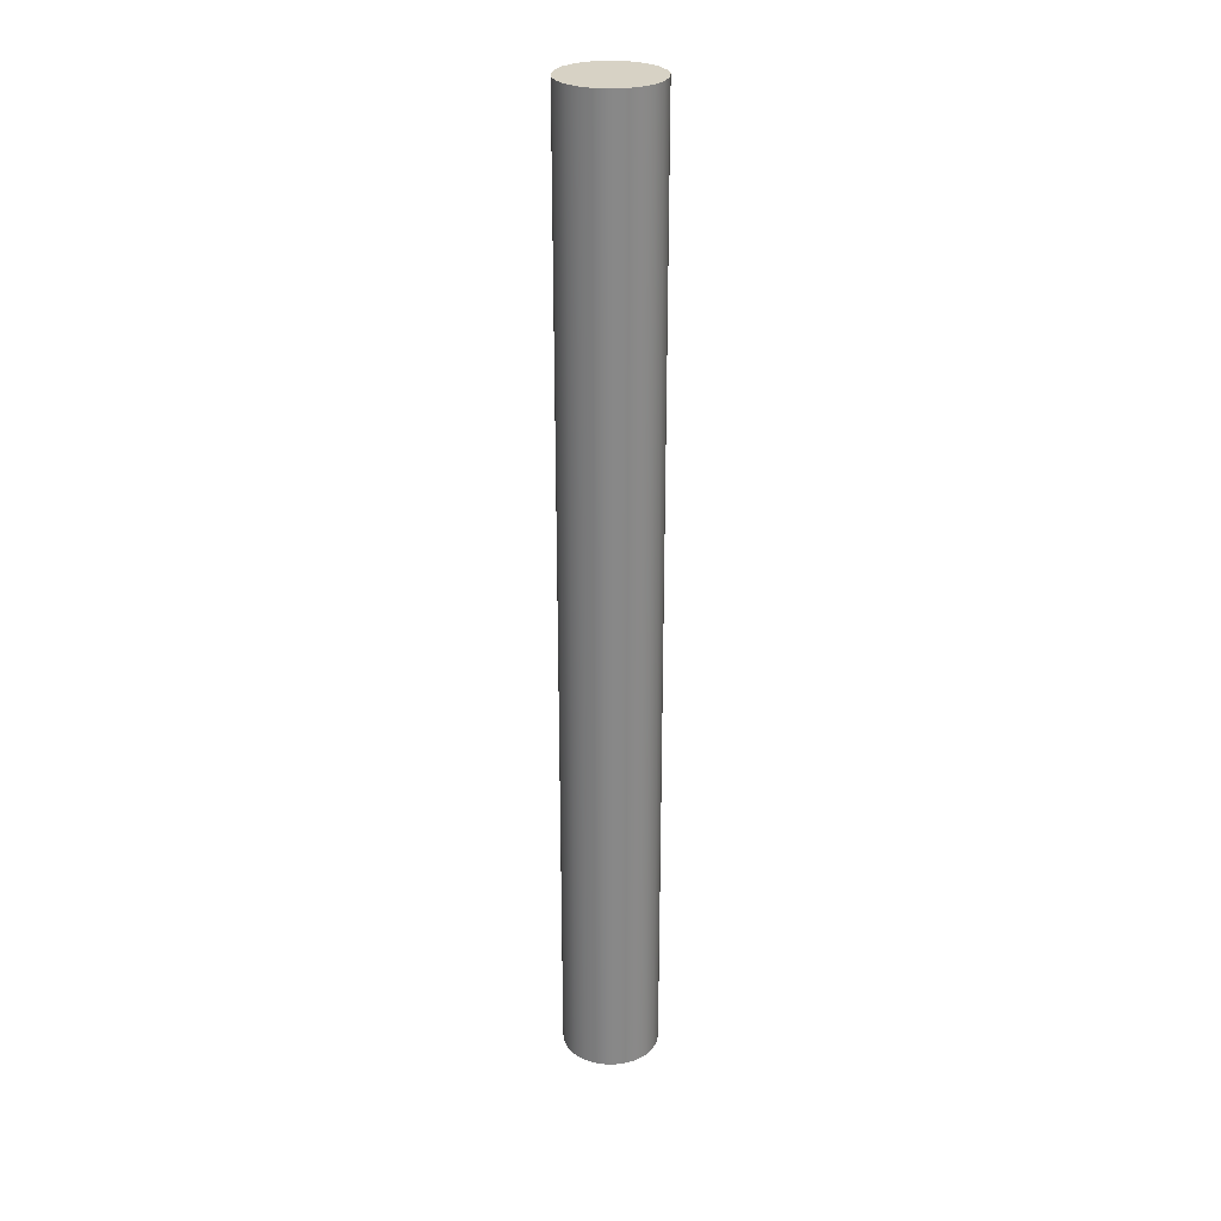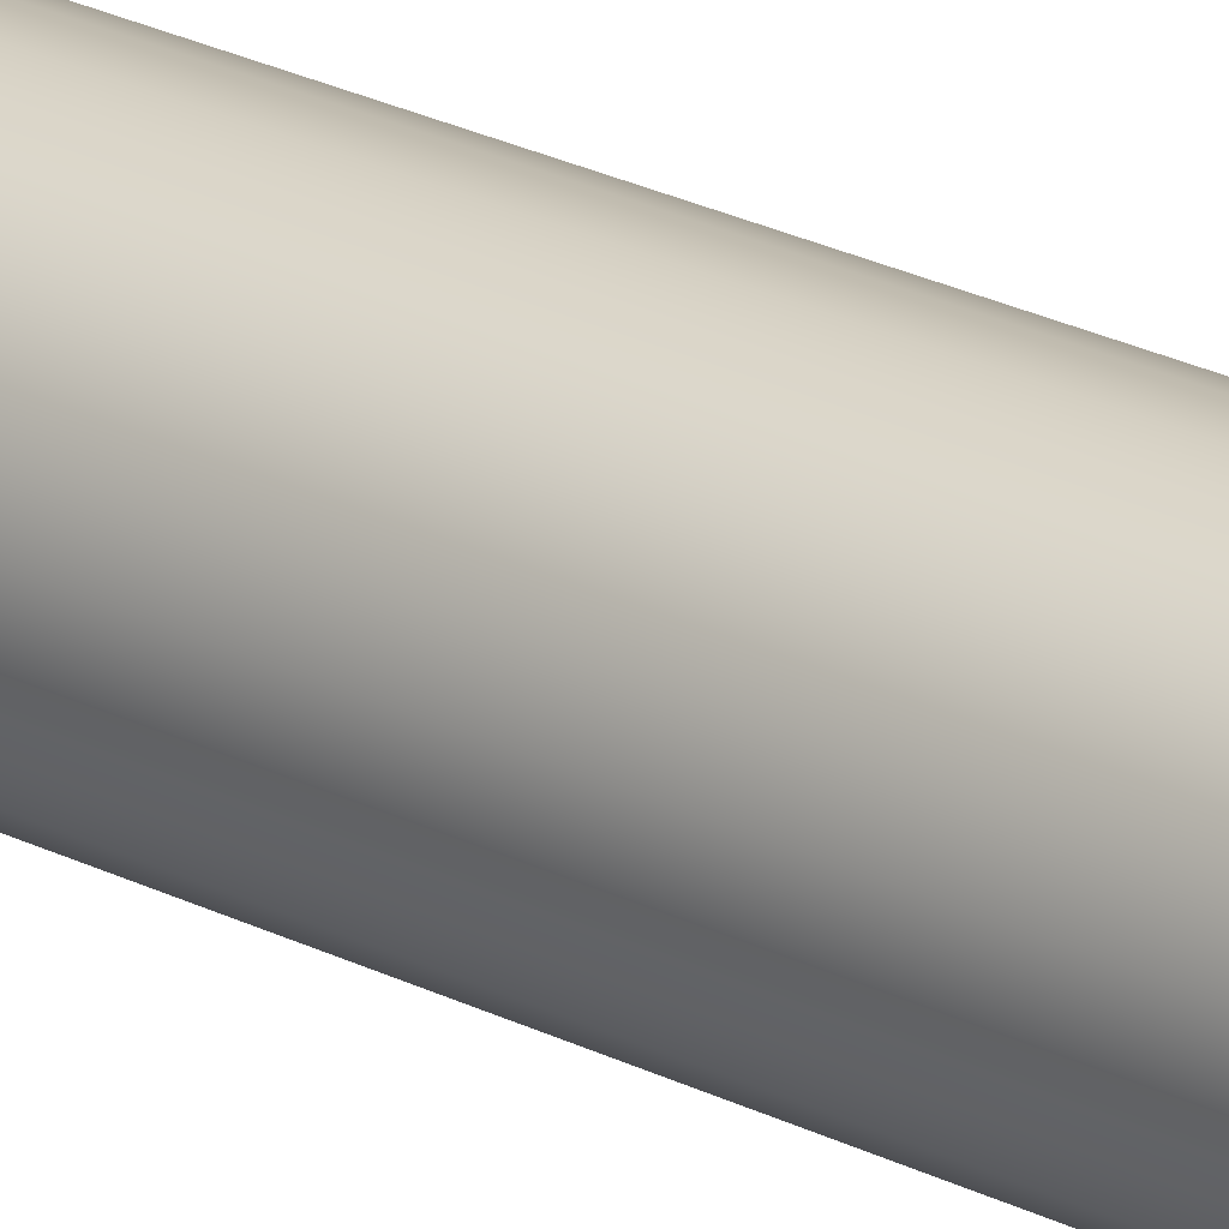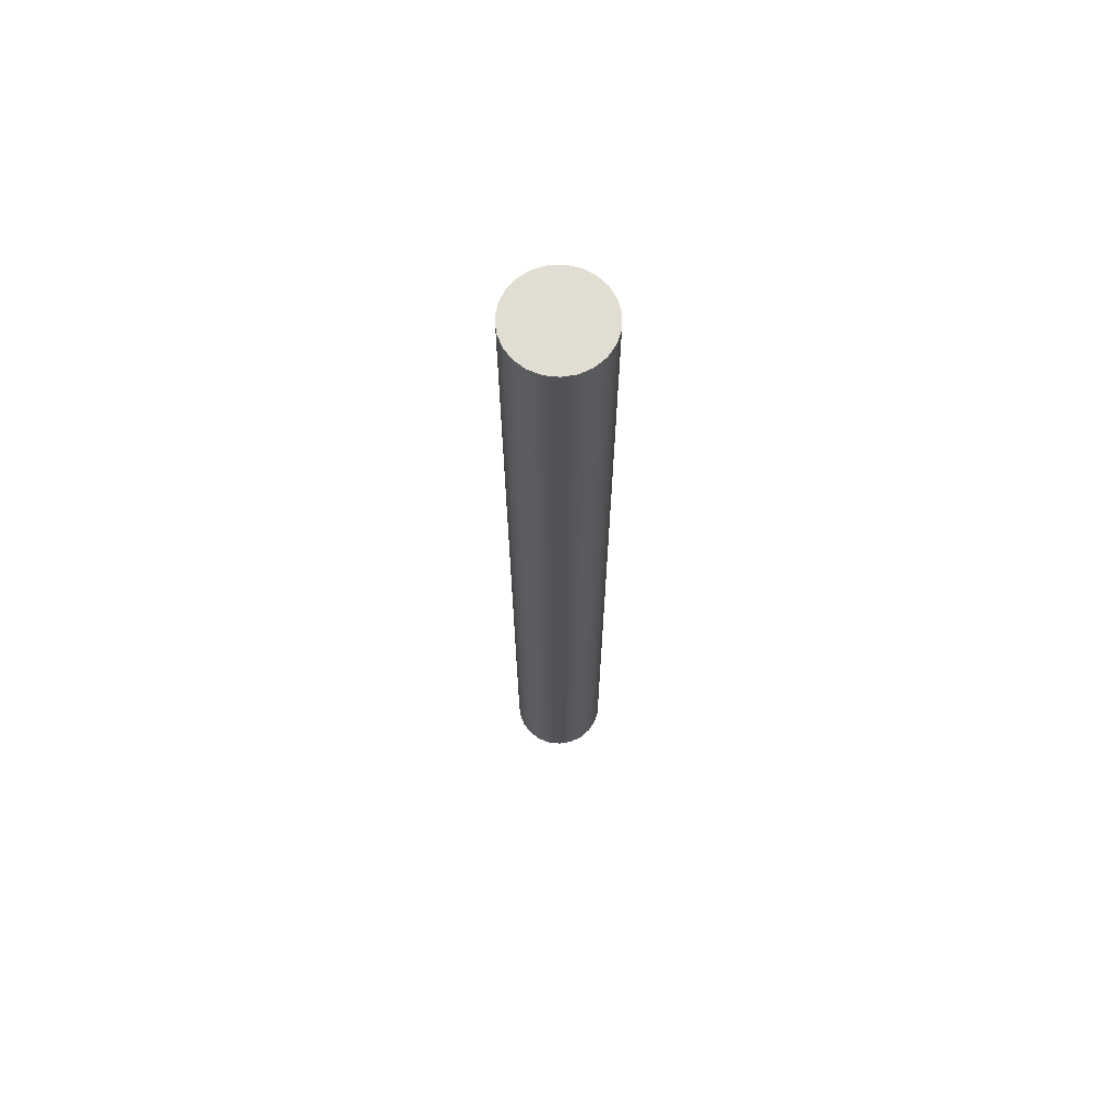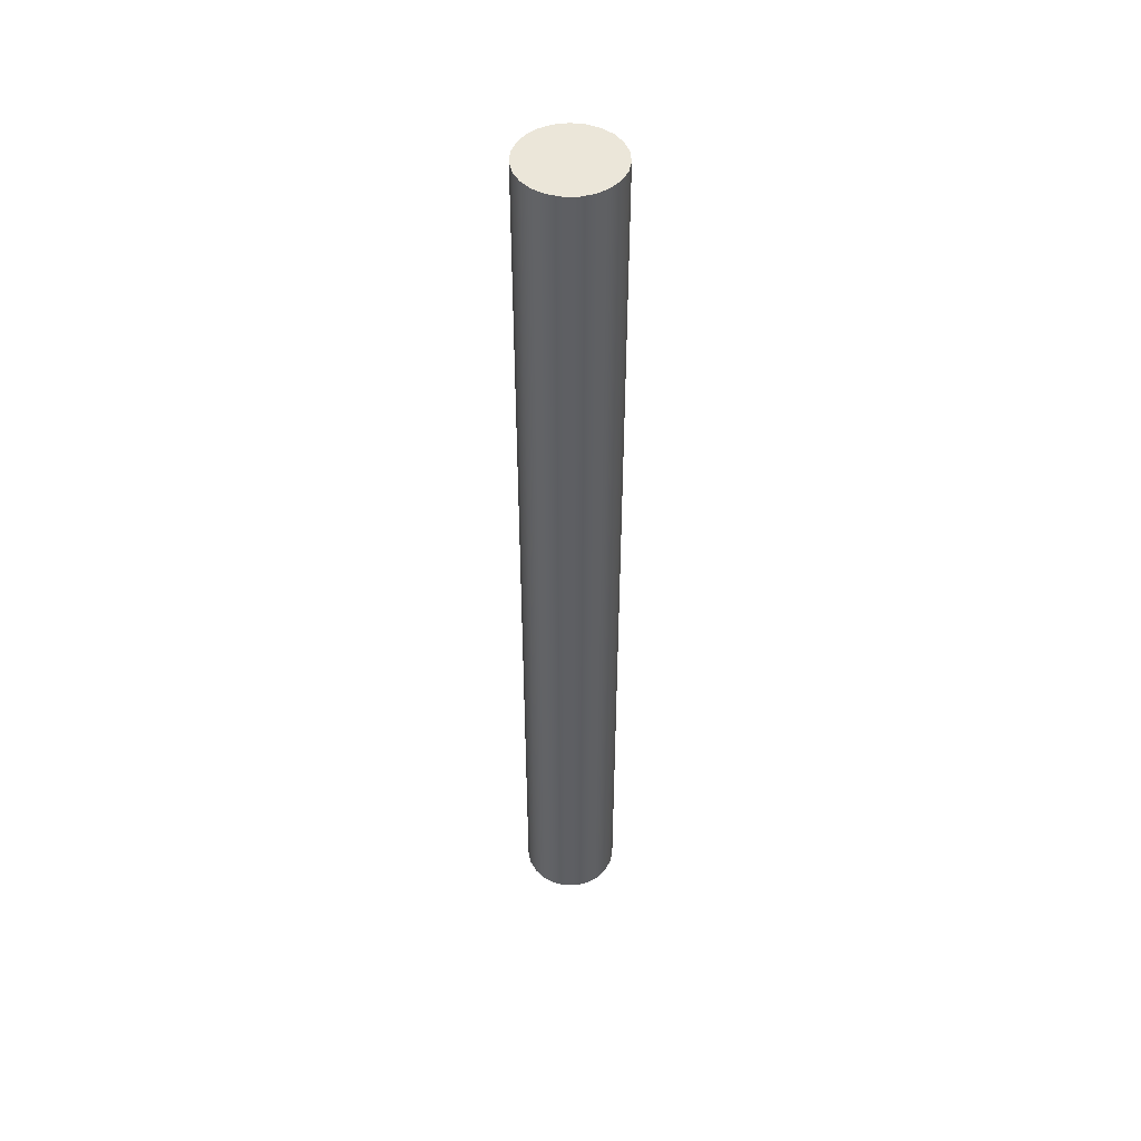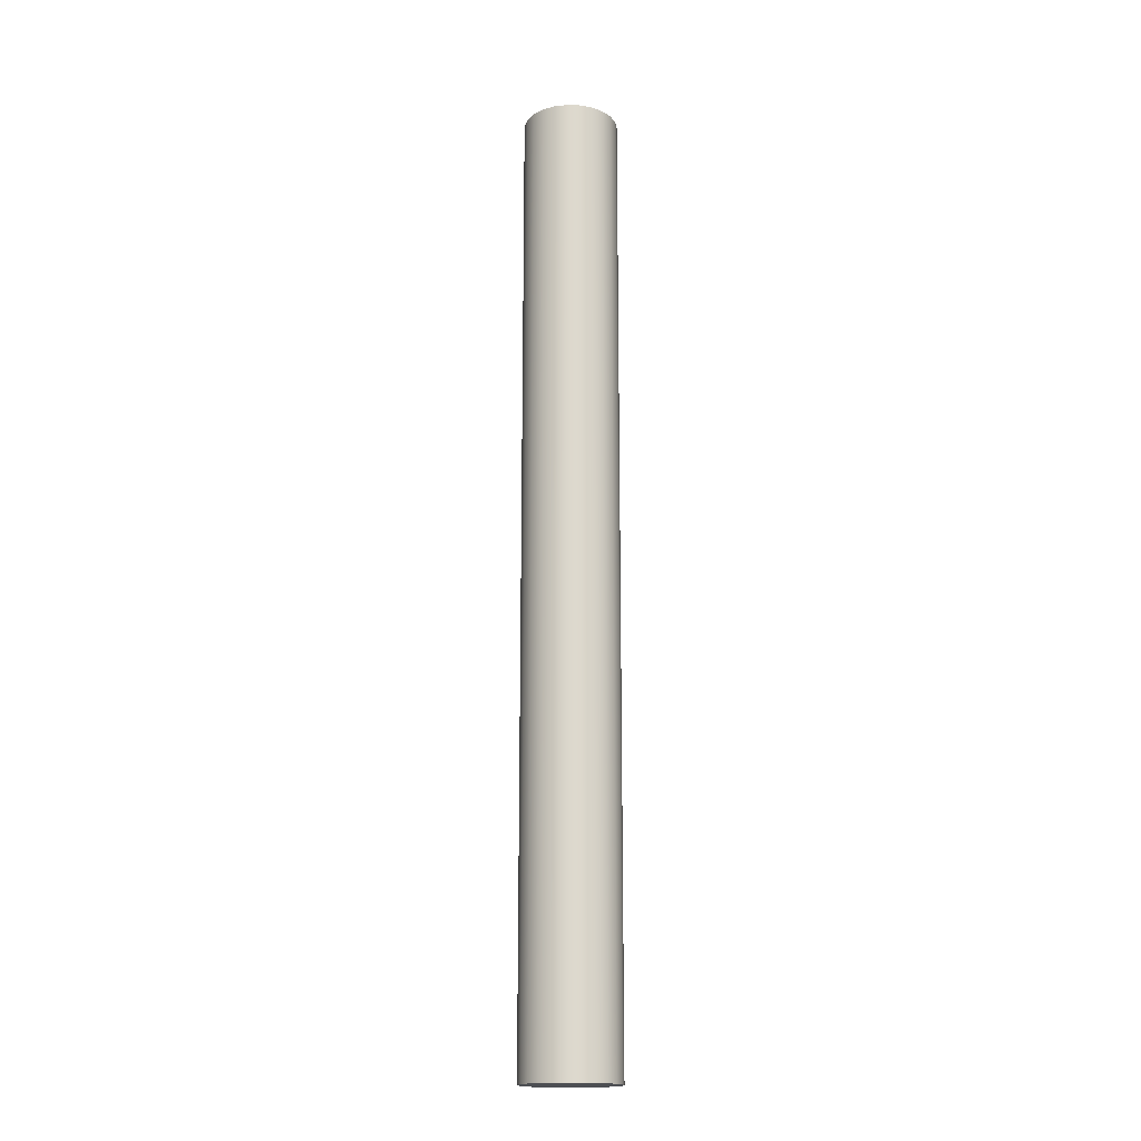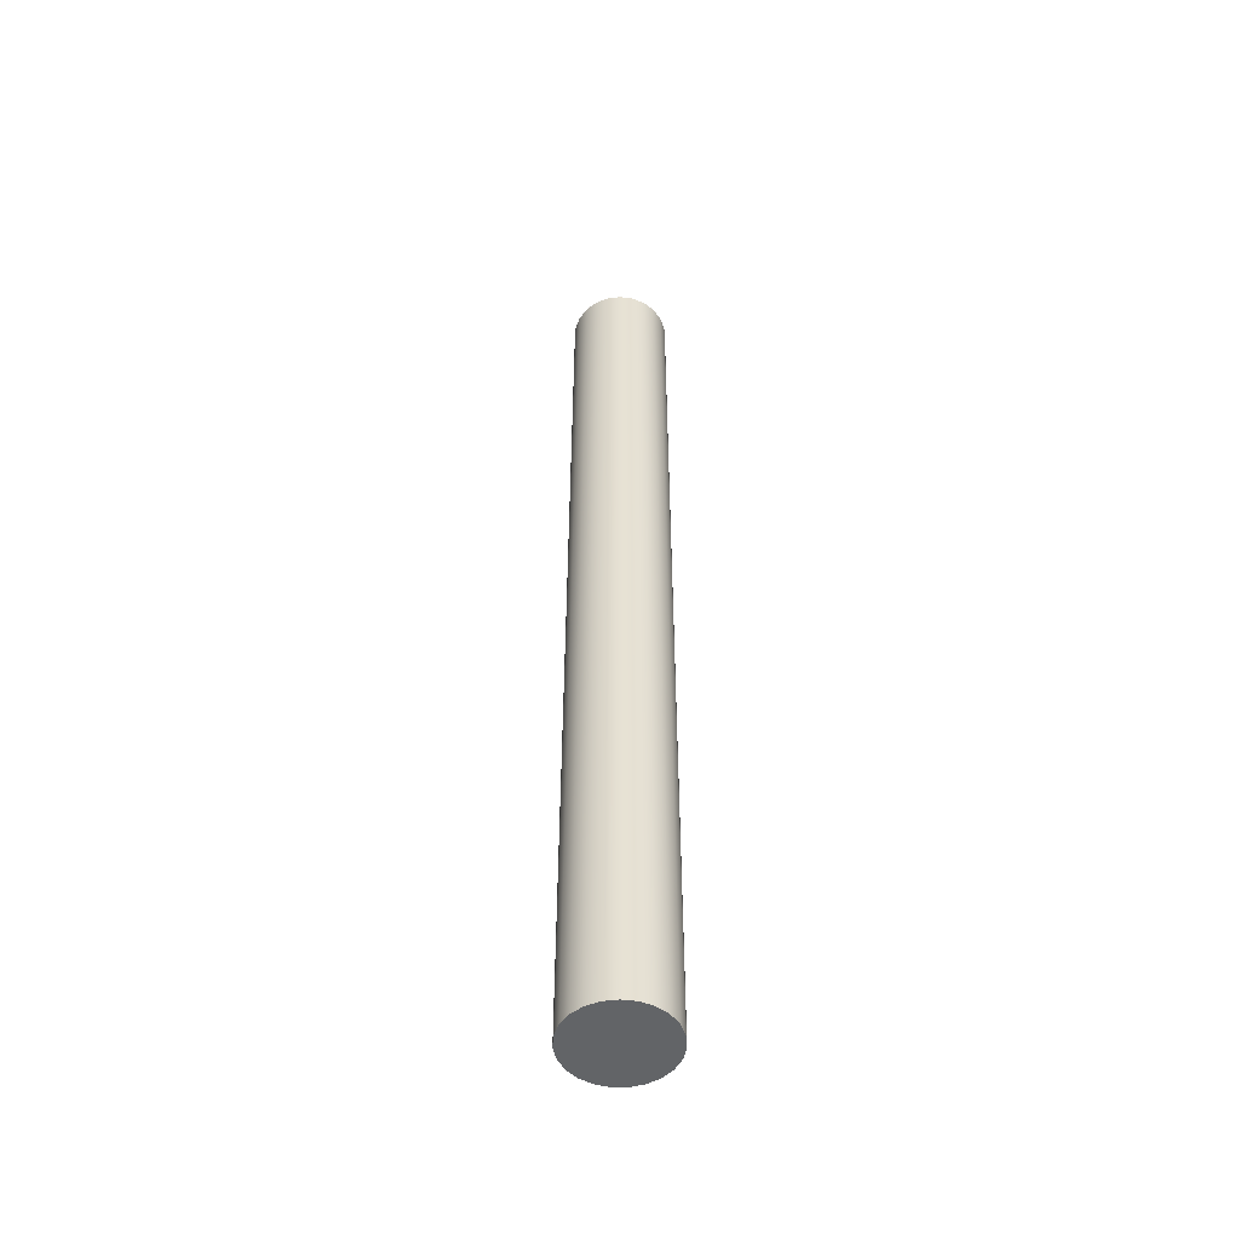
<metadata>
{"format":"obj","ext":"obj","renderer":"f3d","projection":"perspective","resolution":1024,"background":"white","views":[{"elev":27.5,"azim":67.1,"up":"+Z"},{"elev":23.2,"azim":131.3,"up":"+Y"},{"elev":68.1,"azim":49.1,"up":"+Z"},{"elev":48.1,"azim":-129.6,"up":"+Z"},{"elev":-17.5,"azim":71.1,"up":"+Z"},{"elev":-51.1,"azim":129.2,"up":"+Z"}]}
</metadata>
<code>
v -0.238 0.1295 0.25
v -0.2375 0.1328 0.25
v -0.2362 0.1359 0.25
v -0.234 0.1386 0.25
v -0.2313 0.1406 0.25
v -0.228 0.1417 0.25
v -0.2246 0.1419 0.25
v -0.2213 0.1412 0.25
v -0.2183 0.1397 0.25
v -0.2158 0.1373 0.25
v -0.214 0.1344 0.25
v -0.2131 0.1312 0.25
v -0.2131 0.1278 0.25
v -0.214 0.1245 0.25
v -0.2158 0.1216 0.25
v -0.2183 0.1192 0.25
v -0.2213 0.1177 0.25
v -0.2246 0.117 0.25
v -0.228 0.1172 0.25
v -0.2313 0.1184 0.25
v -0.234 0.1203 0.25
v -0.2362 0.123 0.25
v -0.2375 0.1261 0.25
v -0.238 0.1295 0
v -0.2375 0.1261 0
v -0.2362 0.123 0
v -0.234 0.1203 0
v -0.2313 0.1184 0
v -0.228 0.1172 0
v -0.2246 0.117 0
v -0.2213 0.1177 0
v -0.2183 0.1192 0
v -0.2158 0.1216 0
v -0.214 0.1245 0
v -0.2131 0.1278 0
v -0.2131 0.1312 0
v -0.214 0.1344 0
v -0.2158 0.1373 0
v -0.2183 0.1397 0
v -0.2213 0.1412 0
v -0.2246 0.1419 0
v -0.228 0.1417 0
v -0.2313 0.1406 0
v -0.234 0.1386 0
v -0.2362 0.1359 0
v -0.2375 0.1328 0
v -0.238 0.1295 0
v -0.238 0.1295 0.25
v -0.238 0.1295 0.25
v -0.2375 0.1261 0.25
v -0.2362 0.123 0.25
v -0.234 0.1203 0.25
v -0.2313 0.1184 0.25
v -0.228 0.1172 0.25
v -0.2246 0.117 0.25
v -0.2213 0.1177 0.25
v -0.2183 0.1192 0.25
v -0.2158 0.1216 0.25
v -0.214 0.1245 0.25
v -0.2131 0.1278 0.25
v -0.2131 0.1312 0.25
v -0.214 0.1344 0.25
v -0.2158 0.1373 0.25
v -0.2183 0.1397 0.25
v -0.2213 0.1412 0.25
v -0.2246 0.1419 0.25
v -0.228 0.1417 0.25
v -0.2313 0.1406 0.25
v -0.234 0.1386 0.25
v -0.2362 0.1359 0.25
v -0.2375 0.1328 0.25
v -0.238 0.1295 0
v -0.2375 0.1328 0
v -0.2362 0.1359 0
v -0.234 0.1386 0
v -0.2313 0.1406 0
v -0.228 0.1417 0
v -0.2246 0.1419 0
v -0.2213 0.1412 0
v -0.2183 0.1397 0
v -0.2158 0.1373 0
v -0.214 0.1344 0
v -0.2131 0.1312 0
v -0.2131 0.1278 0
v -0.214 0.1245 0
v -0.2158 0.1216 0
v -0.2183 0.1192 0
v -0.2213 0.1177 0
v -0.2246 0.117 0
v -0.228 0.1172 0
v -0.2313 0.1184 0
v -0.234 0.1203 0
v -0.2362 0.123 0
v -0.2375 0.1261 0
g df828918-e2e8-11ea-84d8-54bf646e7e1f
f 2 46 1
f 1 46 47
f 48 24 23
f 23 24 25
f 23 25 22
f 22 25 26
f 22 26 21
f 21 26 27
f 21 27 20
f 20 27 28
f 20 28 19
f 19 28 29
f 19 29 18
f 18 29 30
f 18 30 17
f 17 30 31
f 17 31 16
f 16 31 32
f 16 32 15
f 15 32 33
f 15 33 14
f 14 33 34
f 14 34 13
f 13 34 35
f 13 35 12
f 12 35 36
f 12 36 11
f 11 36 37
f 11 37 10
f 10 37 38
f 10 38 9
f 9 38 39
f 9 39 8
f 8 39 40
f 8 40 7
f 7 40 41
f 7 41 6
f 6 41 42
f 6 42 5
f 5 42 43
f 5 43 4
f 4 43 44
f 4 44 3
f 3 44 45
f 3 45 2
f 2 45 46
g df82fe4a-e2e8-11ea-97d2-54bf646e7e1f
f 50 60 49
f 49 60 61
f 49 61 71
f 71 61 62
f 71 62 70
f 70 62 63
f 70 63 69
f 69 63 64
f 69 64 68
f 68 64 65
f 68 65 67
f 67 65 66
f 60 50 59
f 59 50 51
f 59 51 58
f 58 51 52
f 58 52 57
f 57 52 53
f 57 53 56
f 56 53 54
f 56 54 55
g df837380-e2e8-11ea-a574-54bf646e7e1f
f 73 83 72
f 72 83 84
f 72 84 94
f 94 84 85
f 94 85 93
f 93 85 86
f 93 86 92
f 92 86 87
f 92 87 91
f 91 87 88
f 91 88 90
f 90 88 89
f 83 73 82
f 82 73 74
f 82 74 81
f 81 74 75
f 81 75 80
f 80 75 76
f 80 76 79
f 79 76 77
f 79 77 78

</code>
